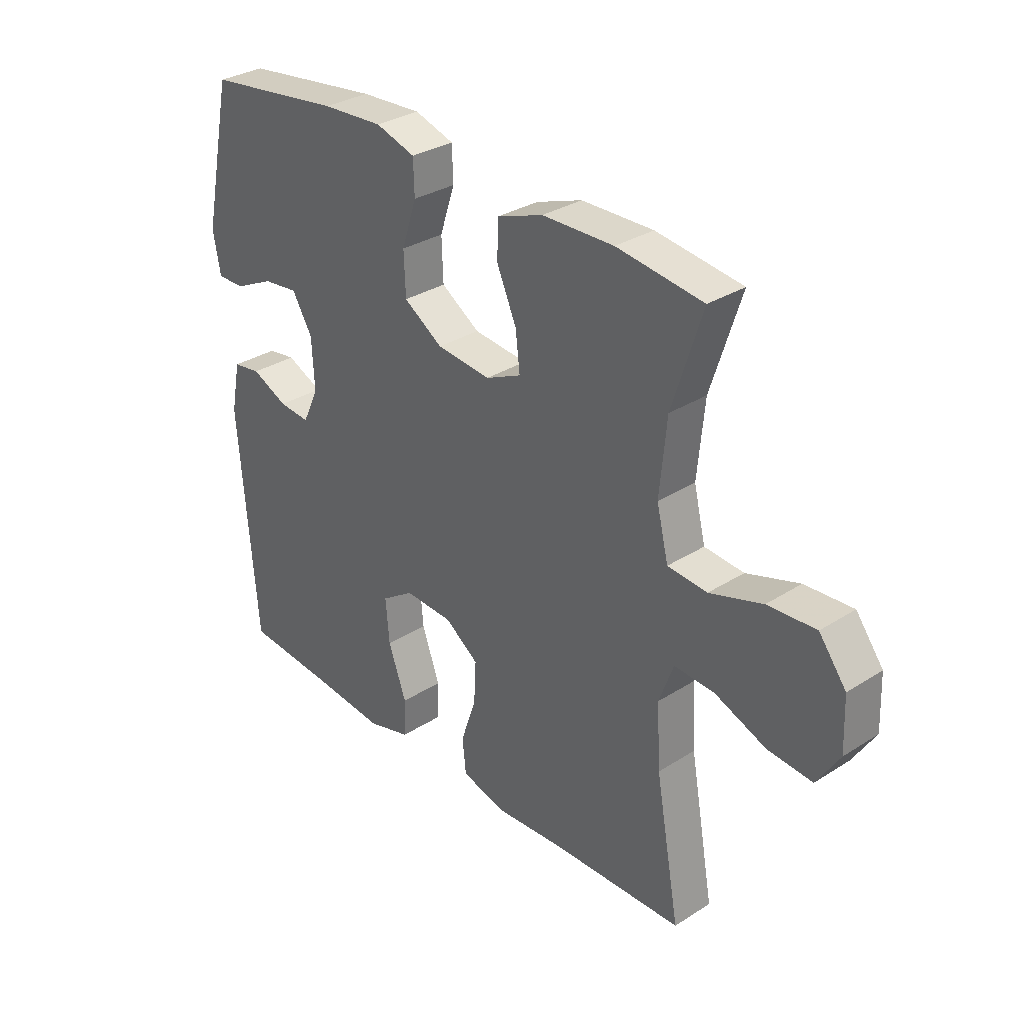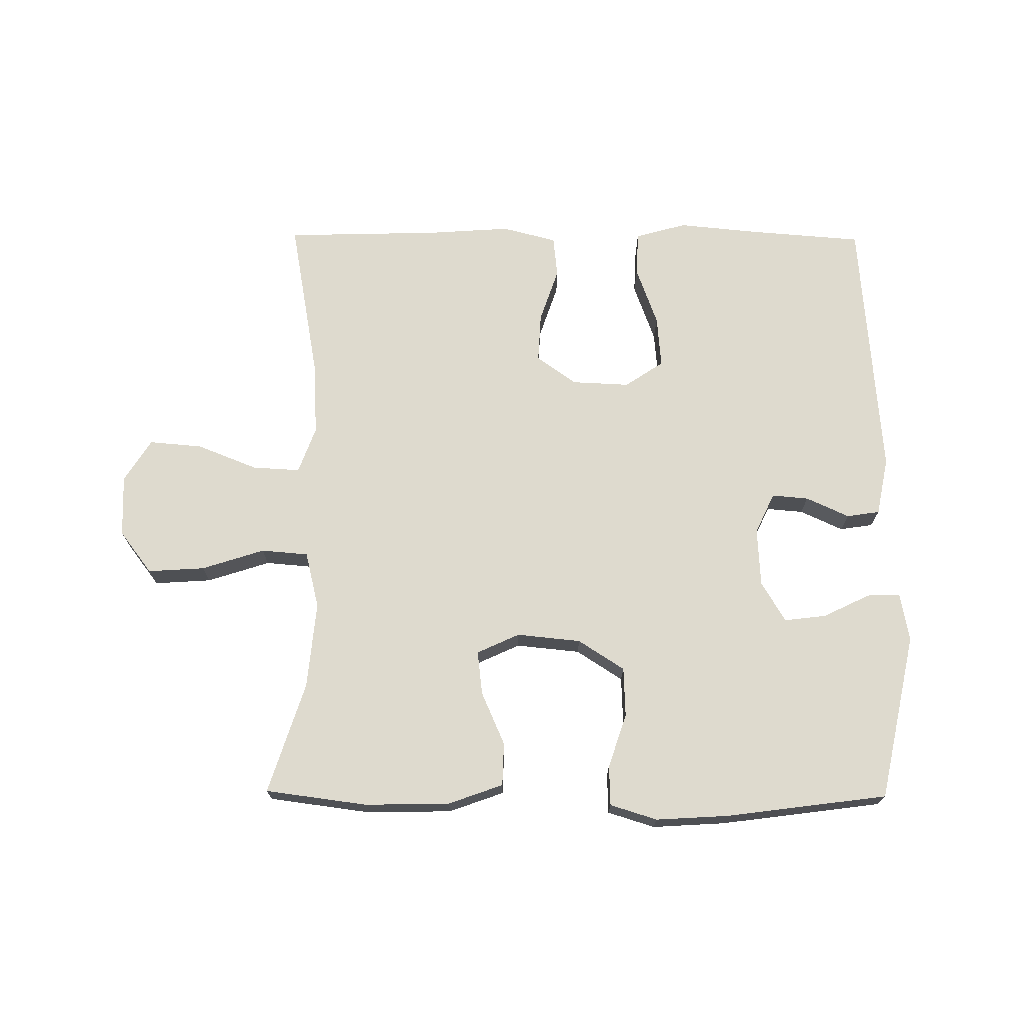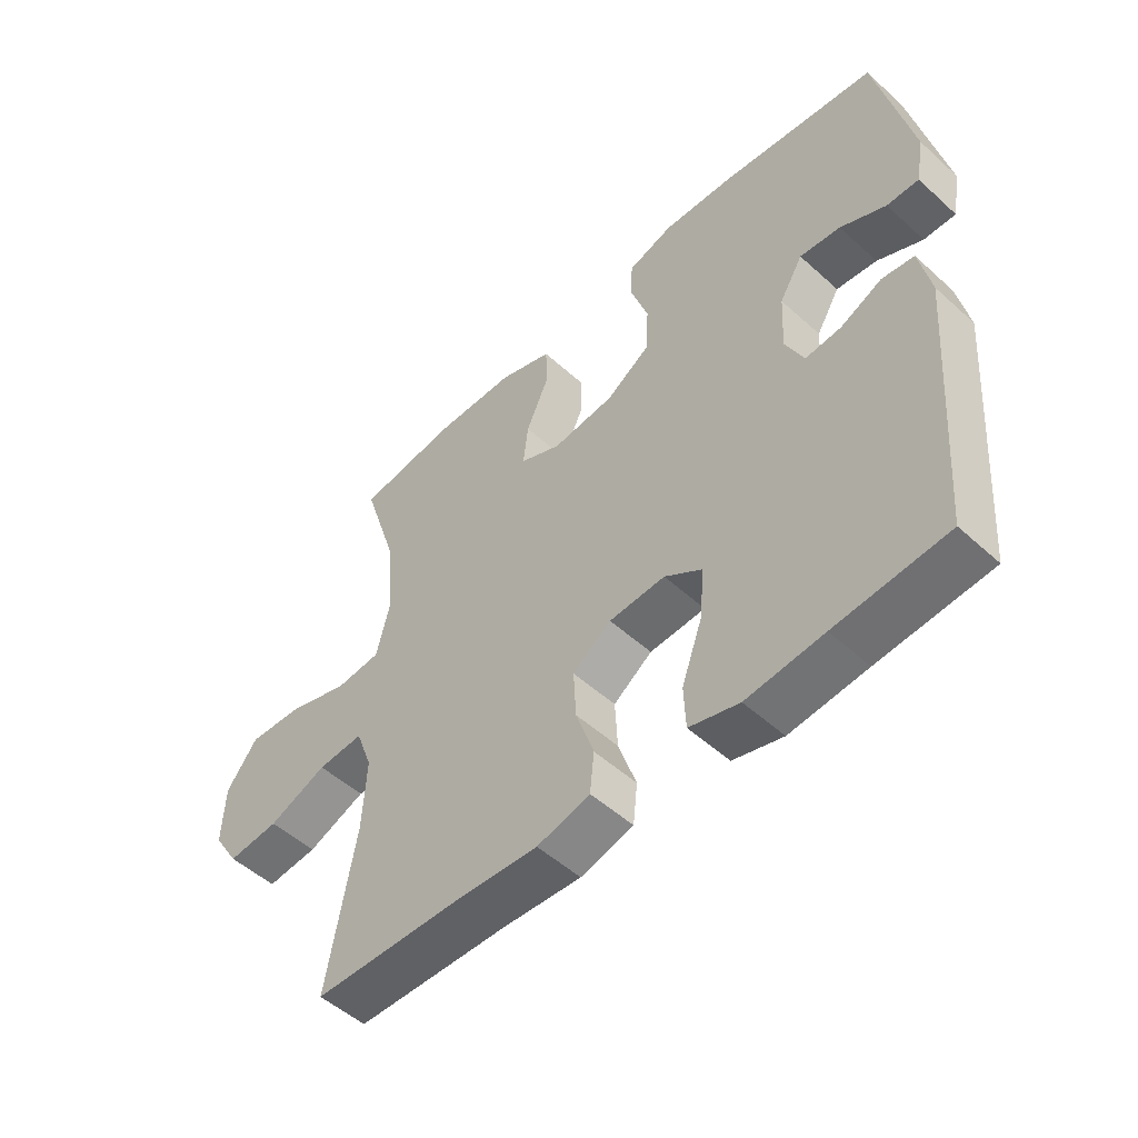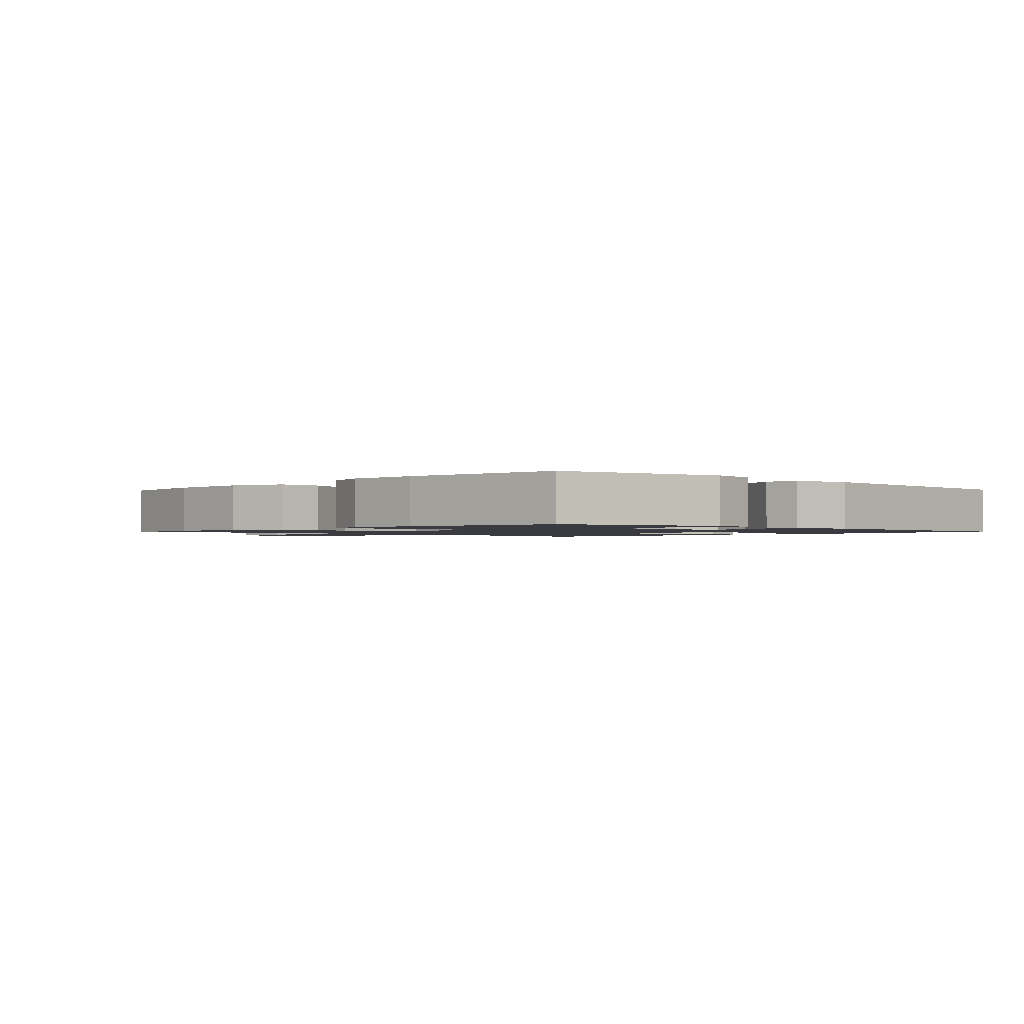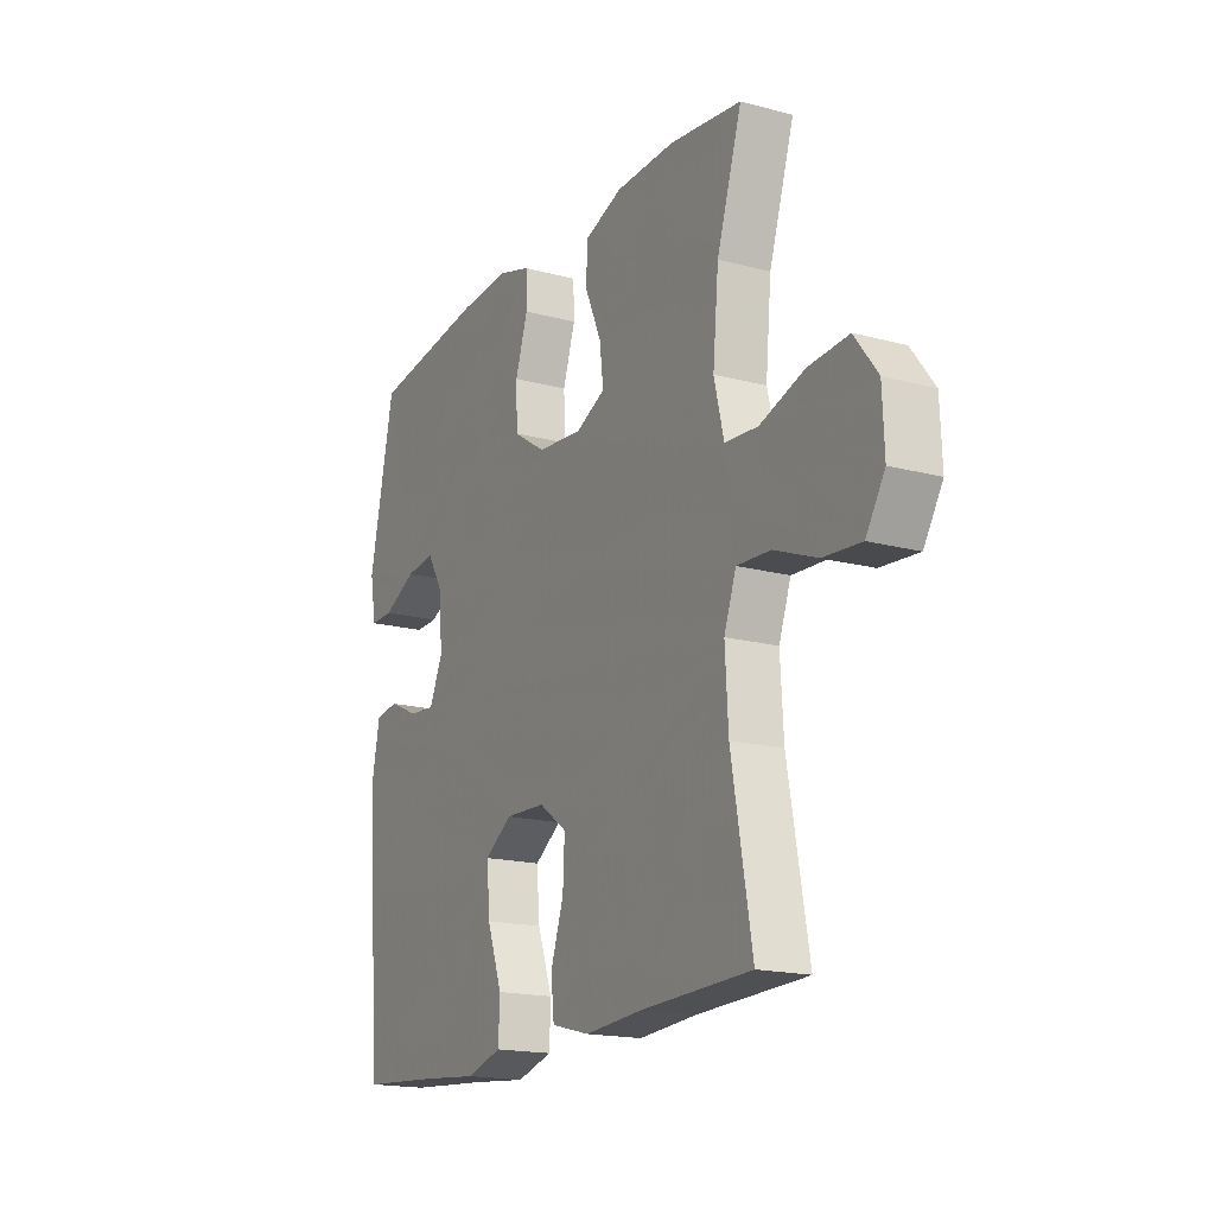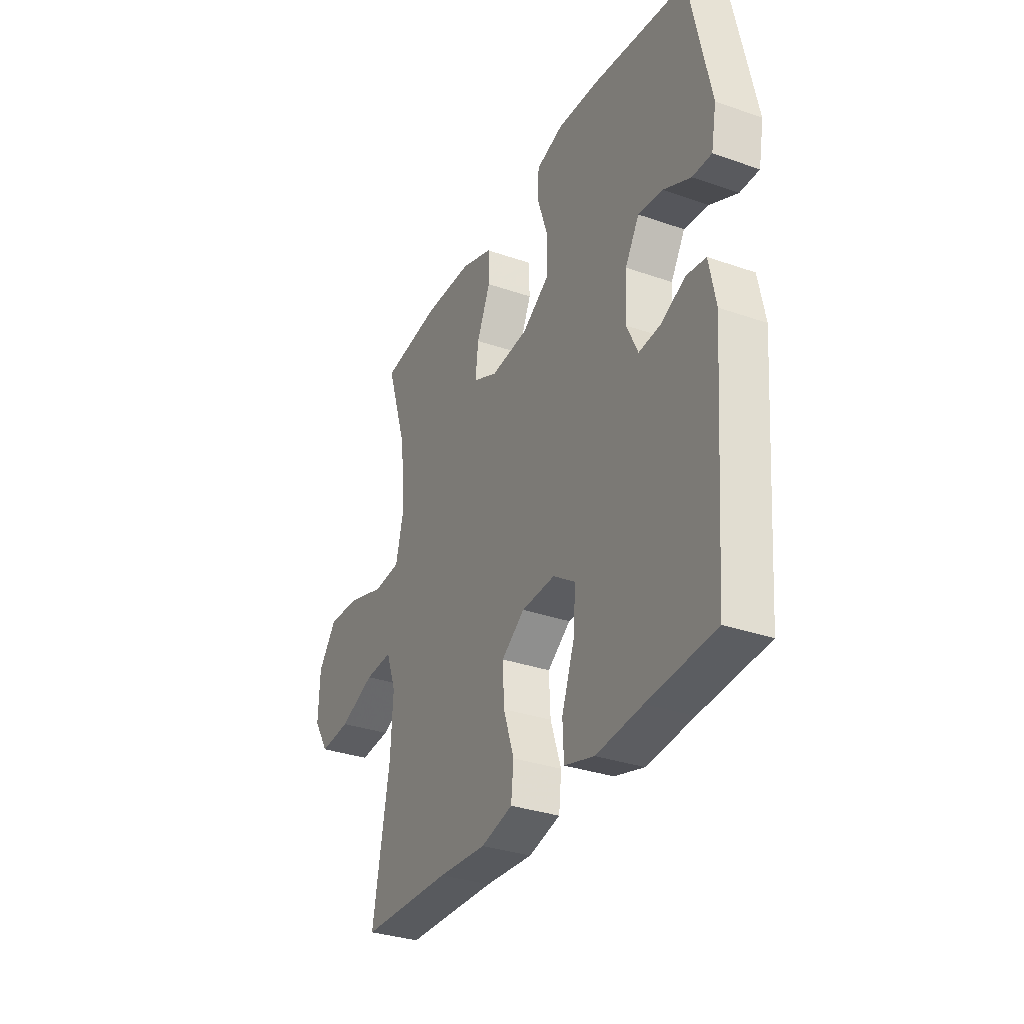
<metadata>
{"format":"obj","ext":"obj","renderer":"f3d","projection":"perspective","resolution":1024,"background":"white","views":[{"elev":31.8,"azim":-131.9,"up":"+Z"},{"elev":71.1,"azim":0.5,"up":"+Y"},{"elev":-51.6,"azim":45.6,"up":"+Z"},{"elev":-1.4,"azim":46.7,"up":"+Y"},{"elev":-17.6,"azim":-117.8,"up":"+Z"},{"elev":-32.5,"azim":64.1,"up":"+Z"}]}
</metadata>
<code>
v 0.5 0.07 0.5
v 0.556 0.07 0.237
v 0.542 0.07 0.161
v 0.49 0.07 0.162
v 0.416 0.07 0.198
v 0.35 0.07 0.206
v 0.312 0.07 0.143
v 0.307 0.07 0.05
v 0.337 0.07 -0.014
v 0.395 0.07 -0.009
v 0.463 0.07 0.022
v 0.515 0.07 0.014
v 0.533 0.07 -0.077
v 0.5 0.07 -0.5
v 0.319 0.07 -0.514
v 0.194 0.07 -0.526
v 0.113 0.07 -0.503
v 0.11 0.07 -0.433
v 0.144 0.07 -0.339
v 0.151 0.07 -0.257
v 0.09 0.07 -0.216
v -0.001 0.07 -0.22
v -0.064 0.07 -0.265
v -0.06 0.07 -0.343
v -0.031 0.07 -0.429
v -0.038 0.07 -0.494
v -0.124 0.07 -0.516
v -0.254 0.07 -0.507
v -0.5 0.07 -0.5
v -0.454 0.07 -0.245
v -0.447 0.07 -0.127
v -0.474 0.07 -0.053
v -0.549 0.07 -0.057
v -0.645 0.07 -0.095
v -0.729 0.07 -0.102
v -0.771 0.07 -0.035
v -0.767 0.07 0.063
v -0.716 0.07 0.13
v -0.626 0.07 0.124
v -0.527 0.07 0.092
v -0.453 0.07 0.098
v -0.431 0.07 0.188
v -0.444 0.07 0.325
v -0.5 0.07 0.5
v -0.339 0.07 0.521
v -0.205 0.07 0.518
v -0.119 0.07 0.487
v -0.117 0.07 0.419
v -0.154 0.07 0.335
v -0.162 0.07 0.266
v -0.095 0.07 0.235
v 0.006 0.07 0.245
v 0.079 0.07 0.292
v 0.082 0.07 0.37
v 0.054 0.07 0.455
v 0.056 0.07 0.518
v 0.13 0.07 0.541
v 0.244 0.07 0.534
v 0.5 0 0.5
v 0.556 0 0.237
v 0.542 0 0.161
v 0.49 0 0.162
v 0.416 0 0.198
v 0.35 0 0.206
v 0.312 0 0.143
v 0.307 0 0.05
v 0.337 0 -0.014
v 0.395 0 -0.009
v 0.463 0 0.022
v 0.515 0 0.014
v 0.533 0 -0.077
v 0.5 0 -0.5
v 0.319 0 -0.514
v 0.194 0 -0.526
v 0.113 0 -0.503
v 0.11 0 -0.433
v 0.144 0 -0.339
v 0.151 0 -0.257
v 0.09 0 -0.216
v -0.001 0 -0.22
v -0.064 0 -0.265
v -0.06 0 -0.343
v -0.031 0 -0.429
v -0.038 0 -0.494
v -0.124 0 -0.516
v -0.254 0 -0.507
v -0.5 0 -0.5
v -0.454 0 -0.245
v -0.447 0 -0.127
v -0.474 0 -0.053
v -0.549 0 -0.057
v -0.645 0 -0.095
v -0.729 0 -0.102
v -0.771 0 -0.035
v -0.767 0 0.063
v -0.716 0 0.13
v -0.626 0 0.124
v -0.527 0 0.092
v -0.453 0 0.098
v -0.431 0 0.188
v -0.444 0 0.325
v -0.5 0 0.5
v -0.339 0 0.521
v -0.205 0 0.518
v -0.119 0 0.487
v -0.117 0 0.419
v -0.154 0 0.335
v -0.162 0 0.266
v -0.095 0 0.235
v 0.006 0 0.245
v 0.079 0 0.292
v 0.082 0 0.37
v 0.054 0 0.455
v 0.056 0 0.518
v 0.13 0 0.541
v 0.244 0 0.534
f 3 4 5
f 2 3 5
f 1 2 5
f 58 1 5
f 57 58 5
f 56 57 5
f 55 56 5
f 54 55 5
f 53 54 5 6
f 52 53 6 7
f 51 52 7 8
f 47 48 49
f 46 47 49
f 45 46 49
f 44 45 49
f 43 44 49
f 42 43 49 50
f 41 42 50 51
f 38 39 40
f 37 38 40
f 36 37 40
f 35 36 40
f 34 35 40
f 33 34 40
f 32 33 40 41
f 51 8 9
f 41 51 9
f 32 41 9
f 31 32 9
f 28 29 30
f 28 30 31
f 27 28 31
f 26 27 31
f 25 26 31
f 24 25 31
f 17 18 19
f 16 17 19
f 15 16 19
f 15 19 20
f 14 15 20
f 13 14 20
f 12 13 20
f 11 12 20
f 10 11 20
f 9 10 20 21
f 23 24 31
f 22 23 31
f 9 21 22 31
f 63 62 61
f 63 61 60
f 63 60 59
f 63 59 116
f 63 116 115
f 63 115 114
f 63 114 113
f 63 113 112
f 64 63 112 111
f 65 64 111 110
f 66 65 110 109
f 107 106 105
f 107 105 104
f 107 104 103
f 107 103 102
f 107 102 101
f 108 107 101 100
f 109 108 100 99
f 98 97 96
f 98 96 95
f 98 95 94
f 98 94 93
f 98 93 92
f 98 92 91
f 99 98 91 90
f 67 66 109
f 67 109 99
f 67 99 90
f 67 90 89
f 88 87 86
f 89 88 86
f 89 86 85
f 89 85 84
f 89 84 83
f 89 83 82
f 77 76 75
f 77 75 74
f 77 74 73
f 78 77 73
f 78 73 72
f 78 72 71
f 78 71 70
f 78 70 69
f 78 69 68
f 79 78 68 67
f 89 82 81
f 89 81 80
f 89 80 79 67
f 1 59 60 2
f 2 60 61 3
f 3 61 62 4
f 4 62 63 5
f 5 63 64 6
f 6 64 65 7
f 7 65 66 8
f 8 66 67 9
f 9 67 68 10
f 10 68 69 11
f 11 69 70 12
f 12 70 71 13
f 13 71 72 14
f 14 72 73 15
f 15 73 74 16
f 16 74 75 17
f 17 75 76 18
f 18 76 77 19
f 19 77 78 20
f 20 78 79 21
f 21 79 80 22
f 22 80 81 23
f 23 81 82 24
f 24 82 83 25
f 25 83 84 26
f 26 84 85 27
f 27 85 86 28
f 28 86 87 29
f 29 87 88 30
f 30 88 89 31
f 31 89 90 32
f 32 90 91 33
f 33 91 92 34
f 34 92 93 35
f 35 93 94 36
f 36 94 95 37
f 37 95 96 38
f 38 96 97 39
f 39 97 98 40
f 40 98 99 41
f 41 99 100 42
f 42 100 101 43
f 43 101 102 44
f 44 102 103 45
f 45 103 104 46
f 46 104 105 47
f 47 105 106 48
f 48 106 107 49
f 49 107 108 50
f 50 108 109 51
f 51 109 110 52
f 52 110 111 53
f 53 111 112 54
f 54 112 113 55
f 55 113 114 56
f 56 114 115 57
f 57 115 116 58
f 58 116 59 1

</code>
